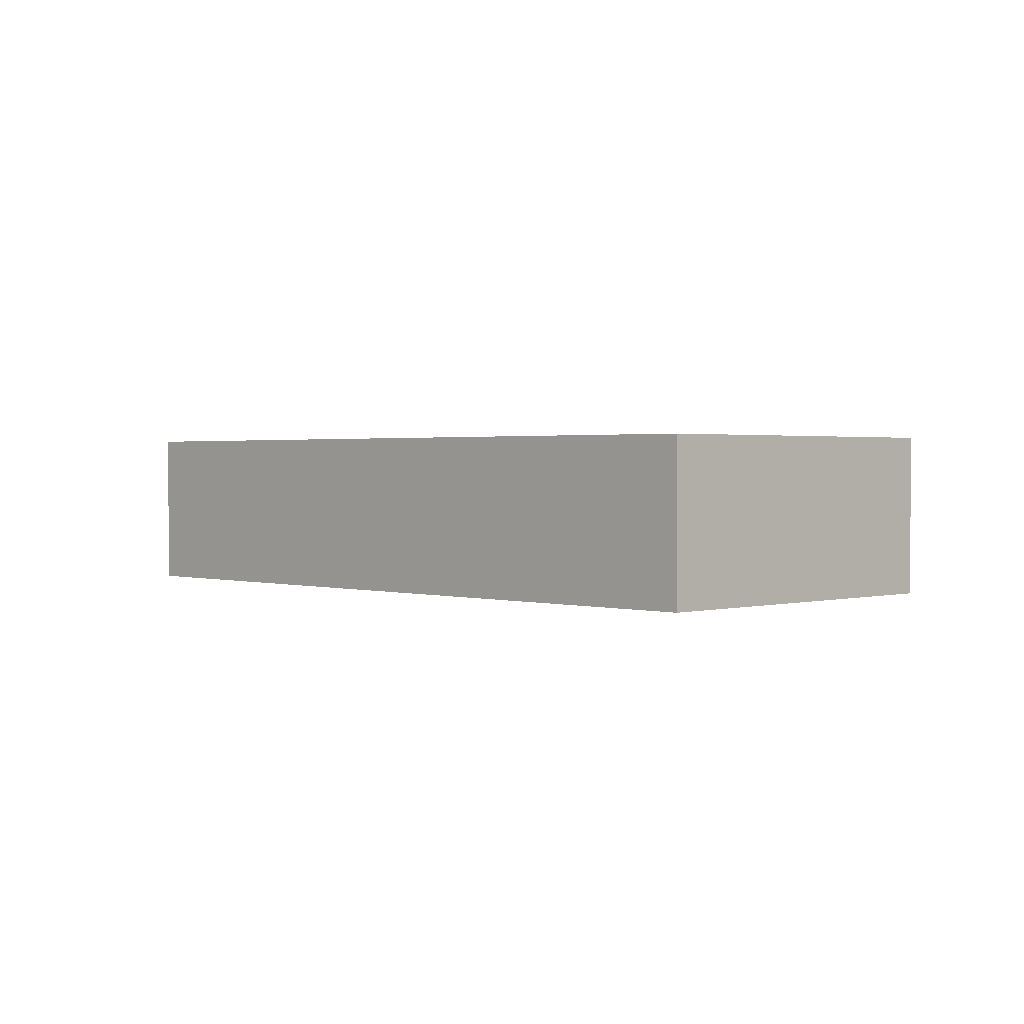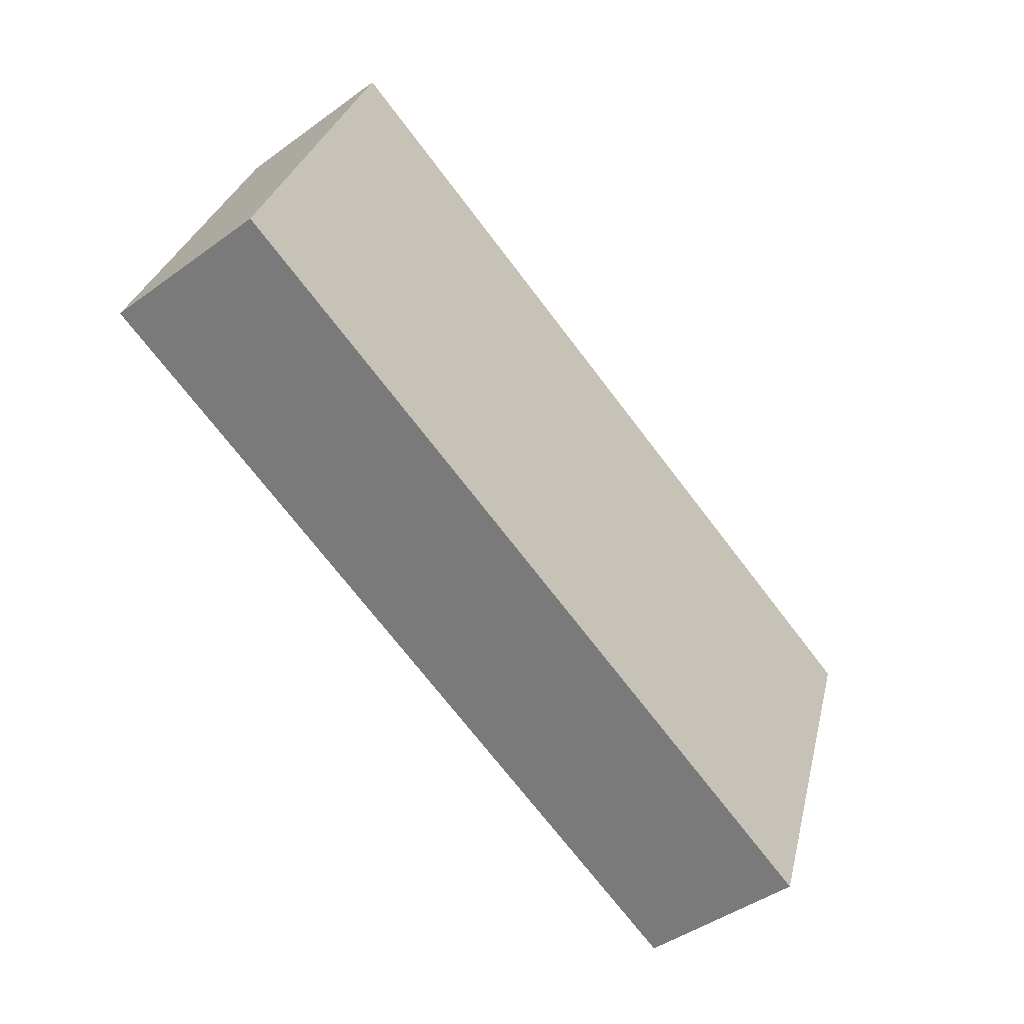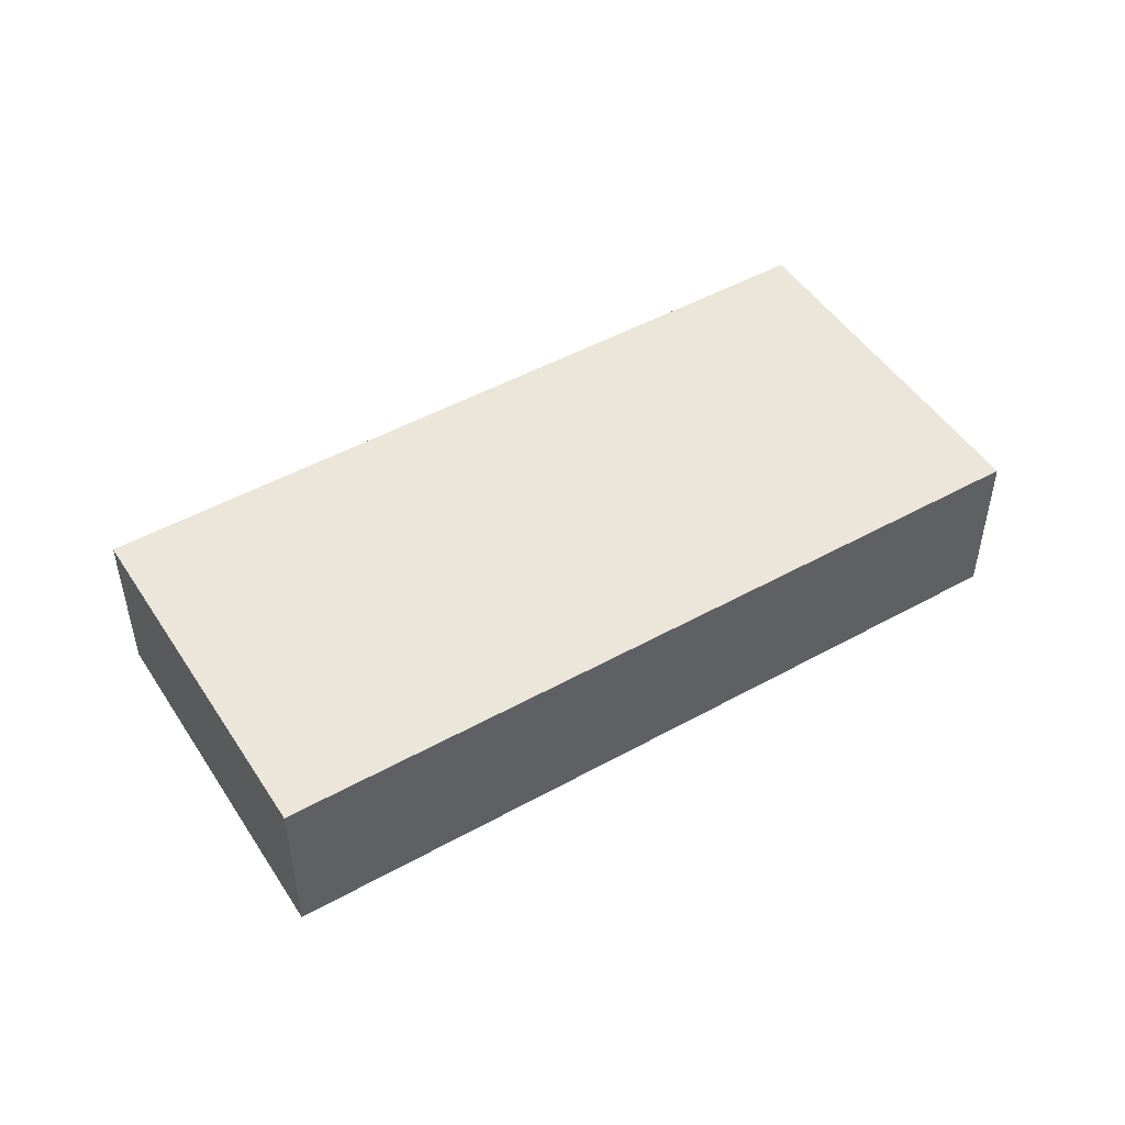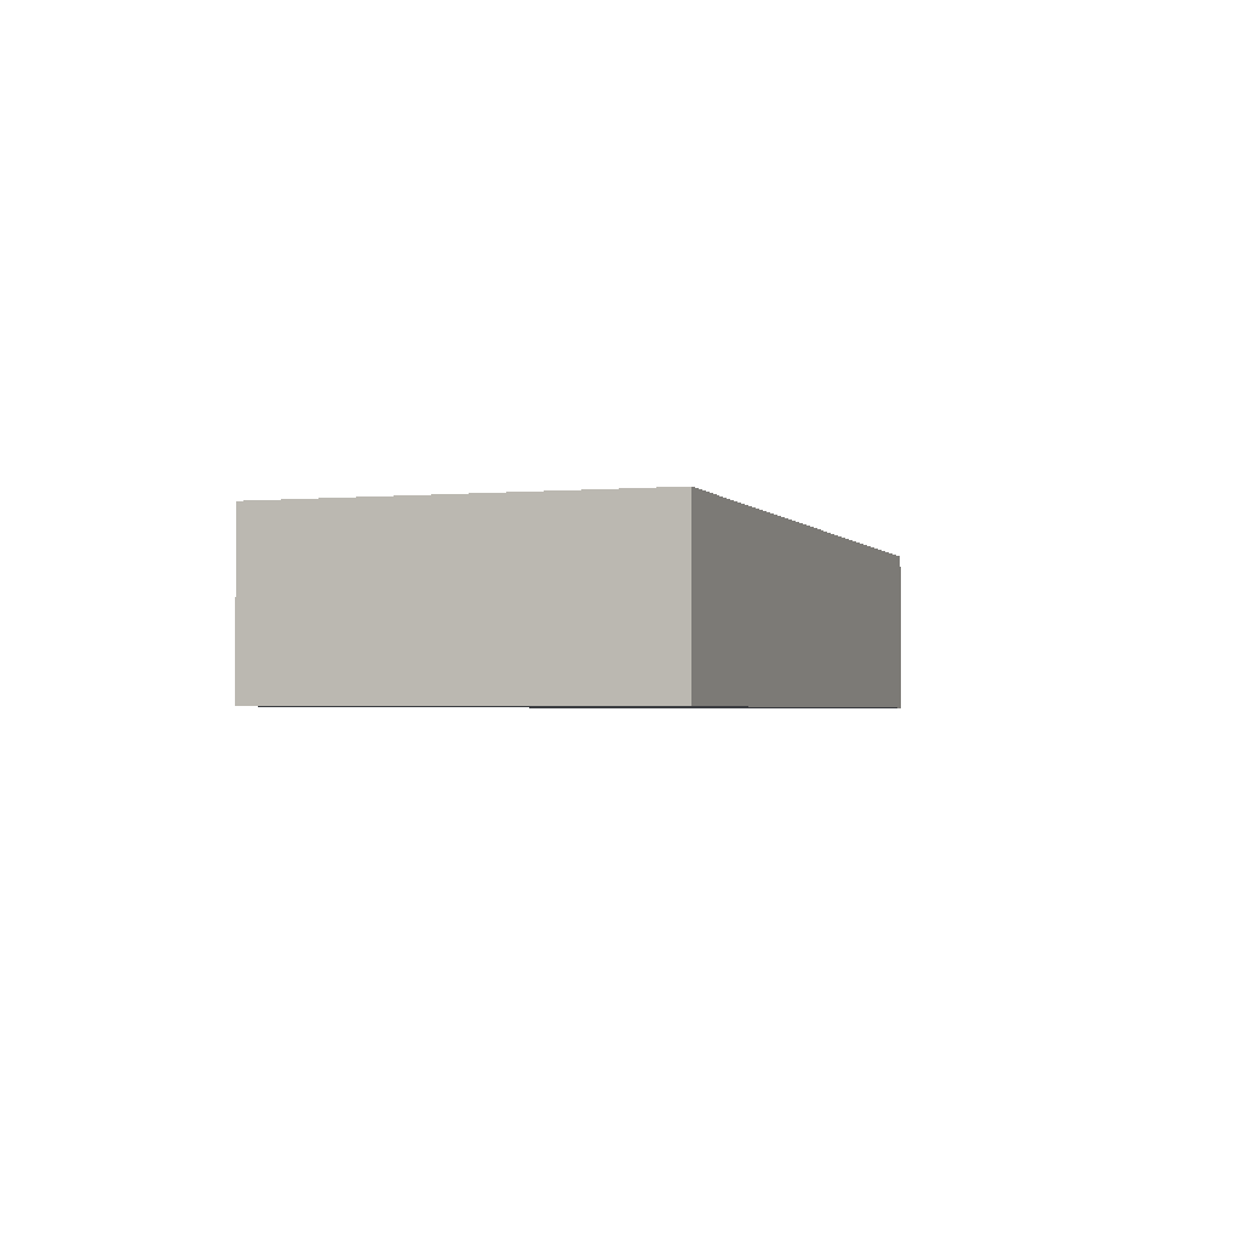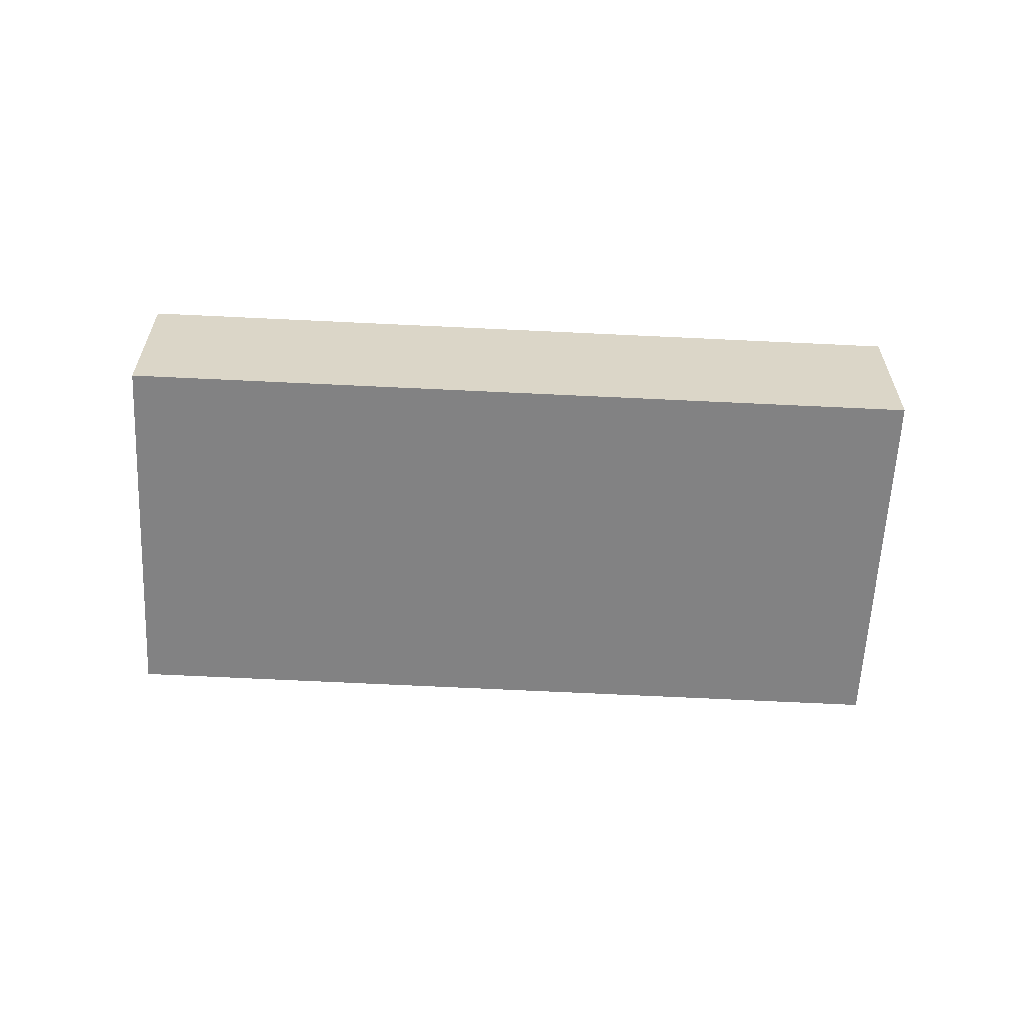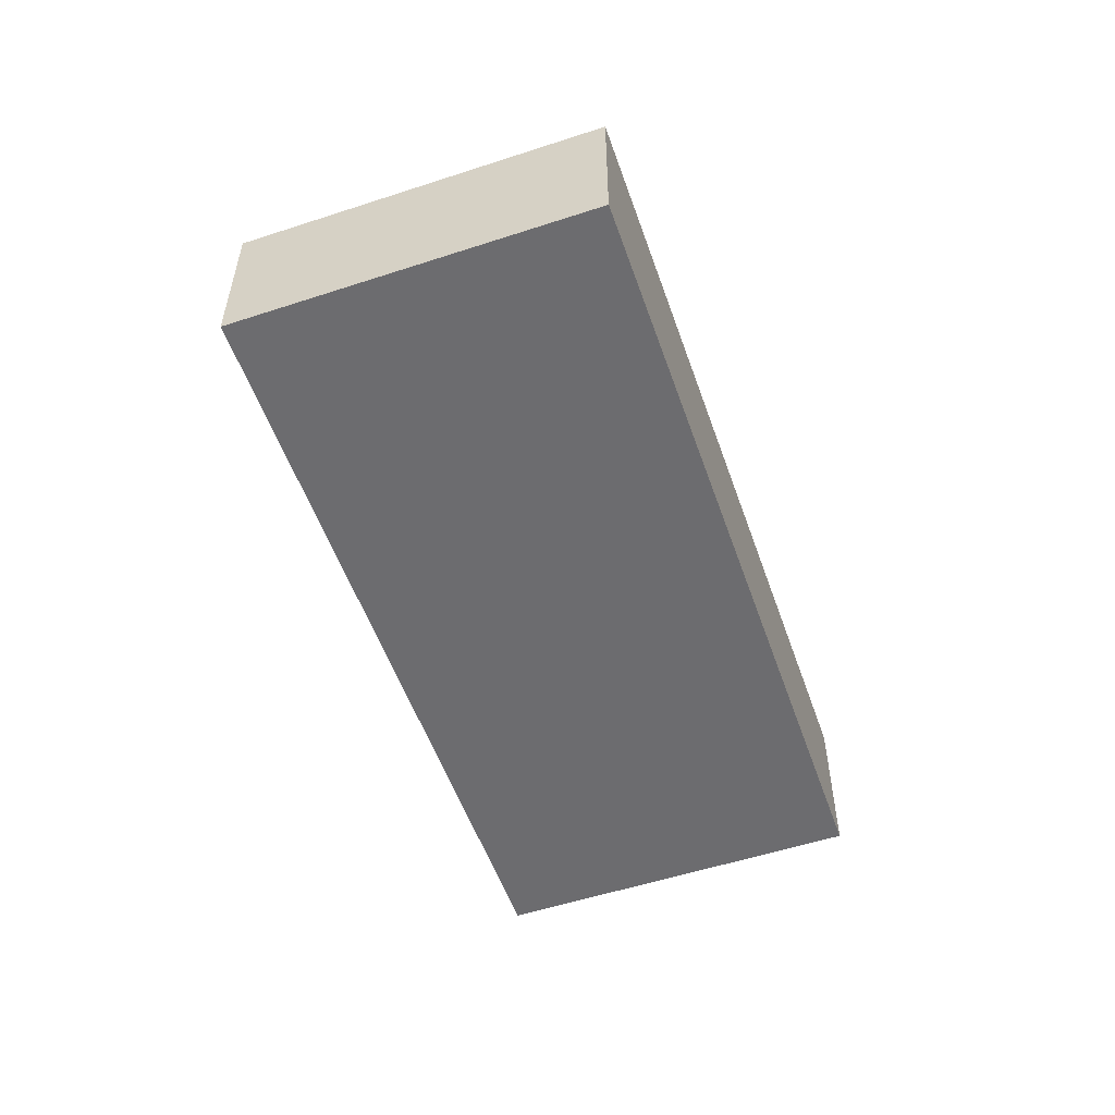
<metadata>
{"format":"obj","ext":"obj","renderer":"f3d","projection":"perspective","resolution":1024,"background":"white","views":[{"elev":1.4,"azim":65.9,"up":"+Y"},{"elev":-44.9,"azim":-49.9,"up":"+Z"},{"elev":48.5,"azim":168.5,"up":"+Y"},{"elev":-2.3,"azim":-51.6,"up":"+Y"},{"elev":-60.8,"azim":-162.6,"up":"+Y"},{"elev":-53.8,"azim":129.4,"up":"+Y"}]}
</metadata>
<code>
v  0 4.039 2.473e-16
v  22 4.039 1.762
v  18.8 4.039 -6.935
v  3.207 4.039 8.764
v  18.8 4.246e-16 -6.935
v  0 0 0
v  3.207 -5.366e-16 8.764
v  22 -1.079e-16 1.762
g defaultobject
f 1 2 3
f 2 1 4
f 5 1 3
f 1 5 6
f 6 4 1
f 4 6 7
f 7 2 4
f 2 7 8
f 8 3 2
f 3 8 5
f 8 6 5
f 6 8 7

</code>
